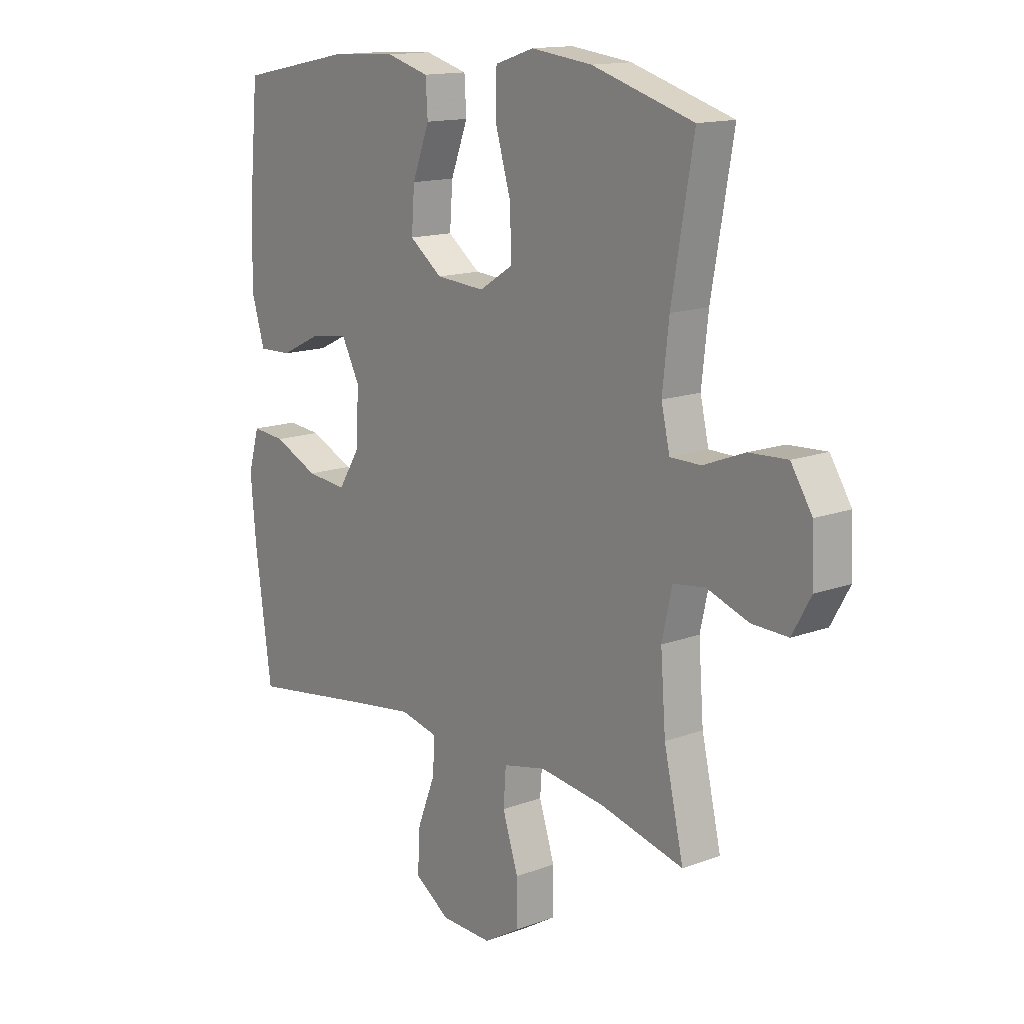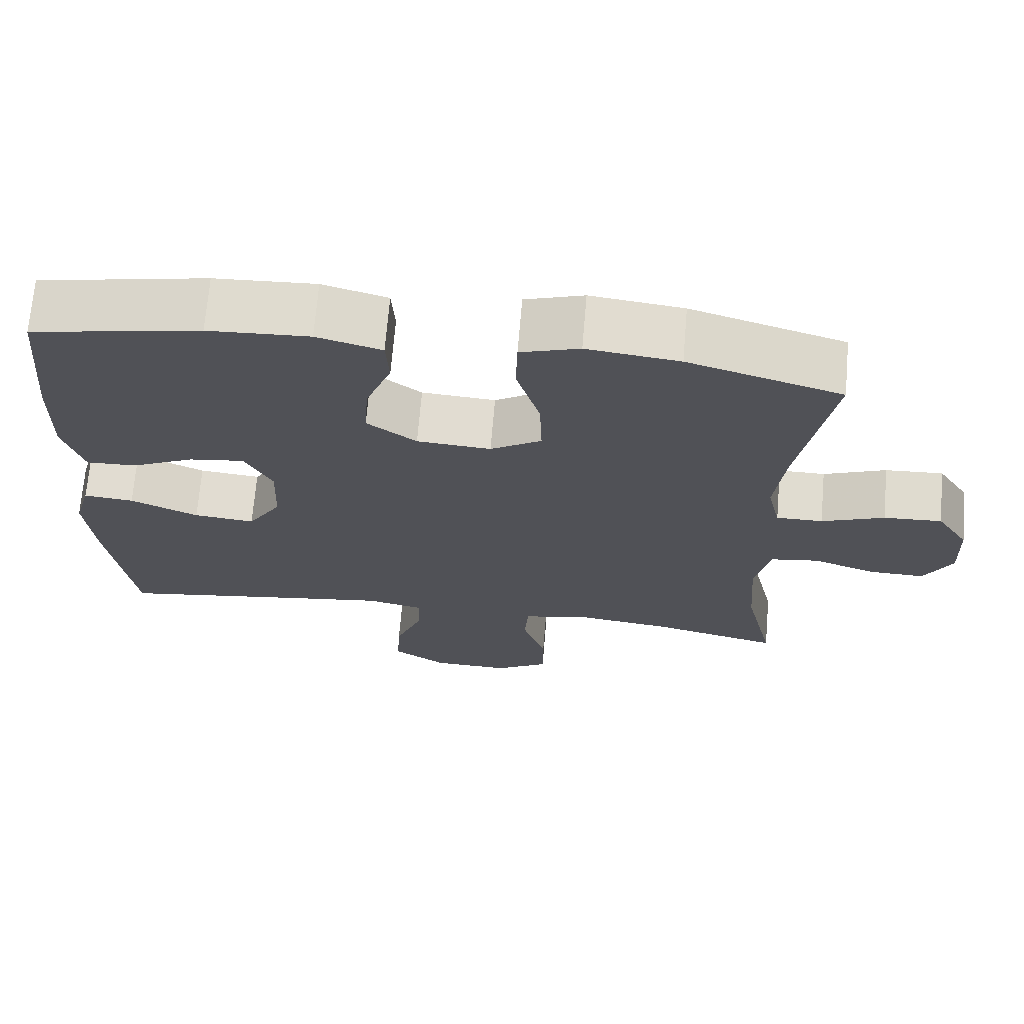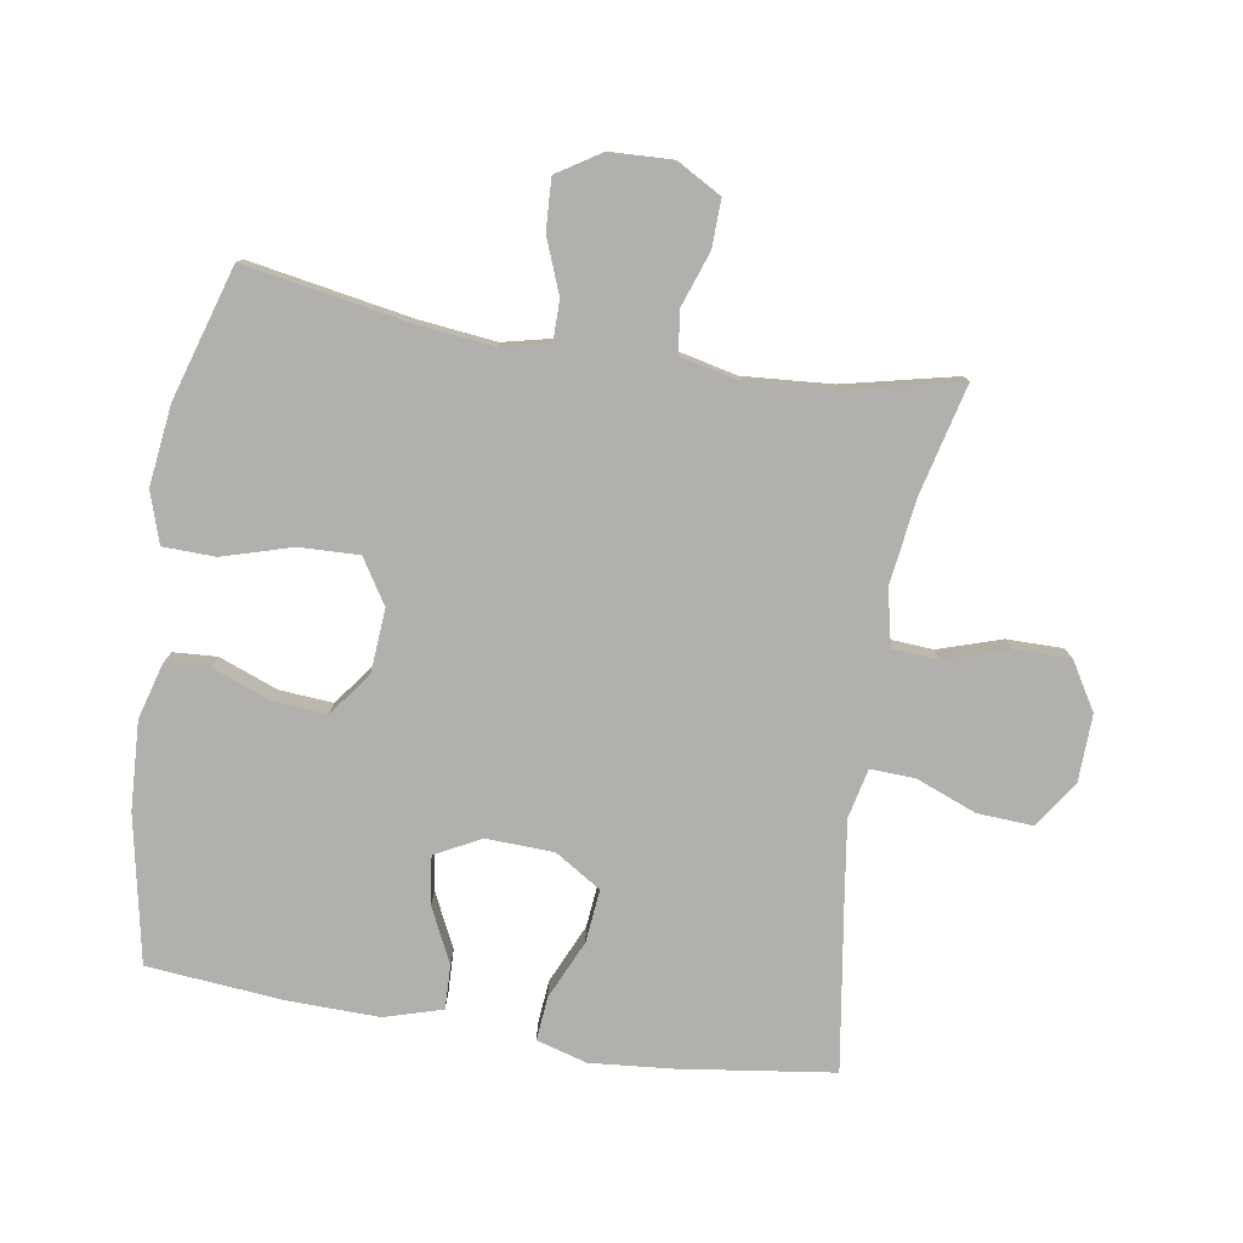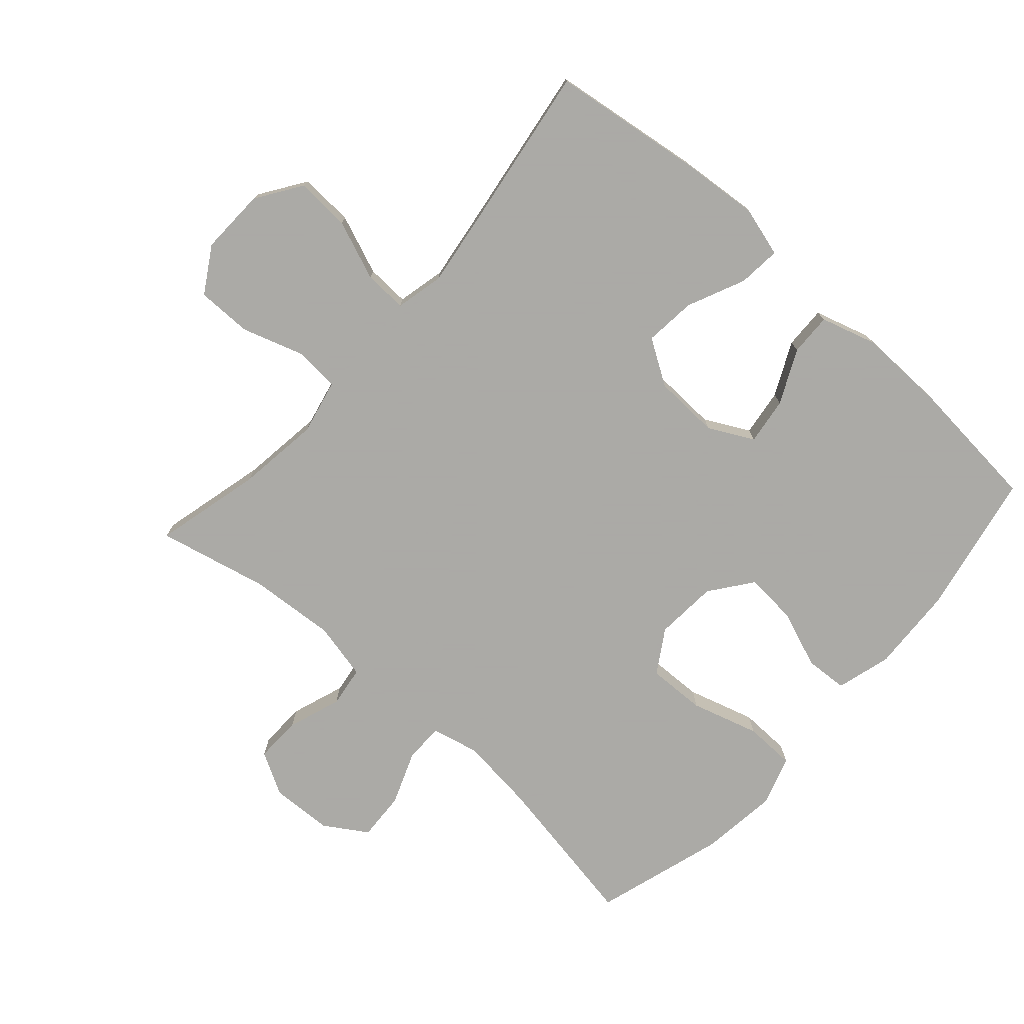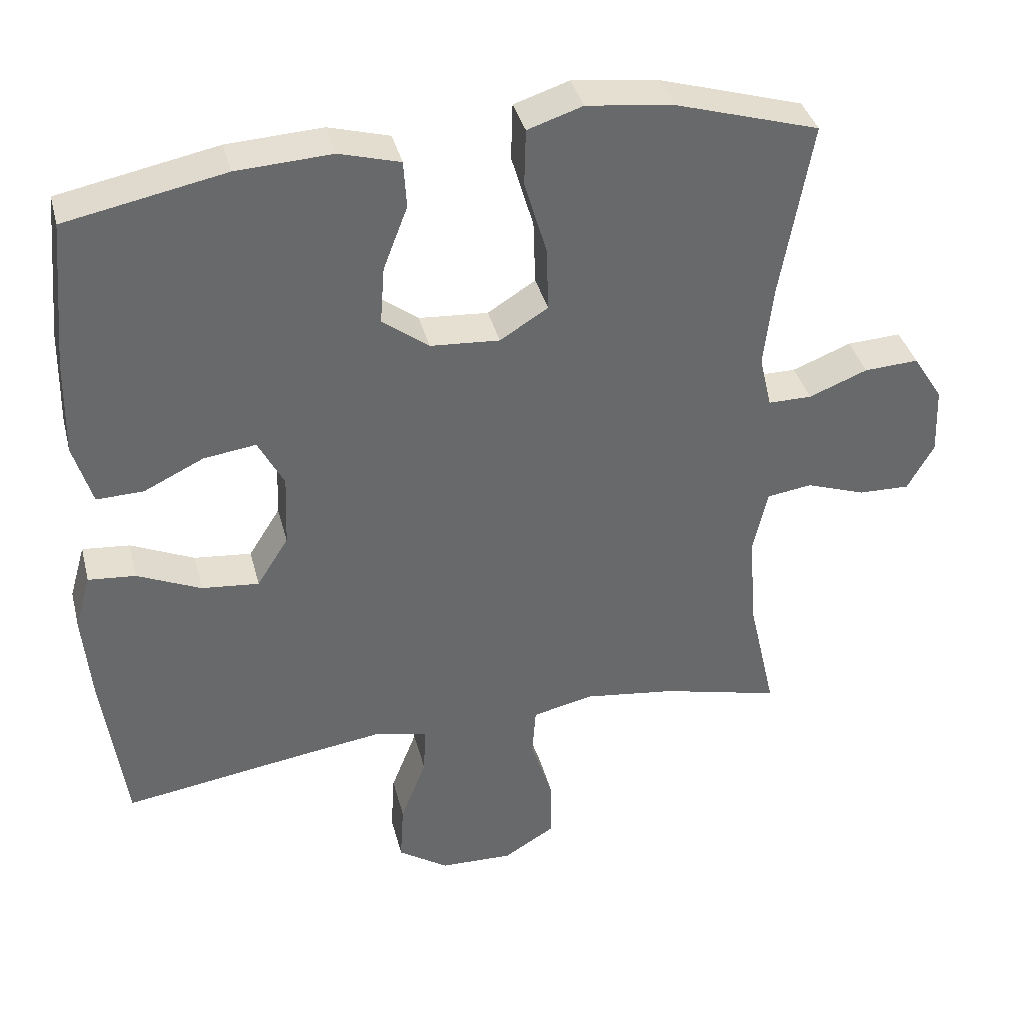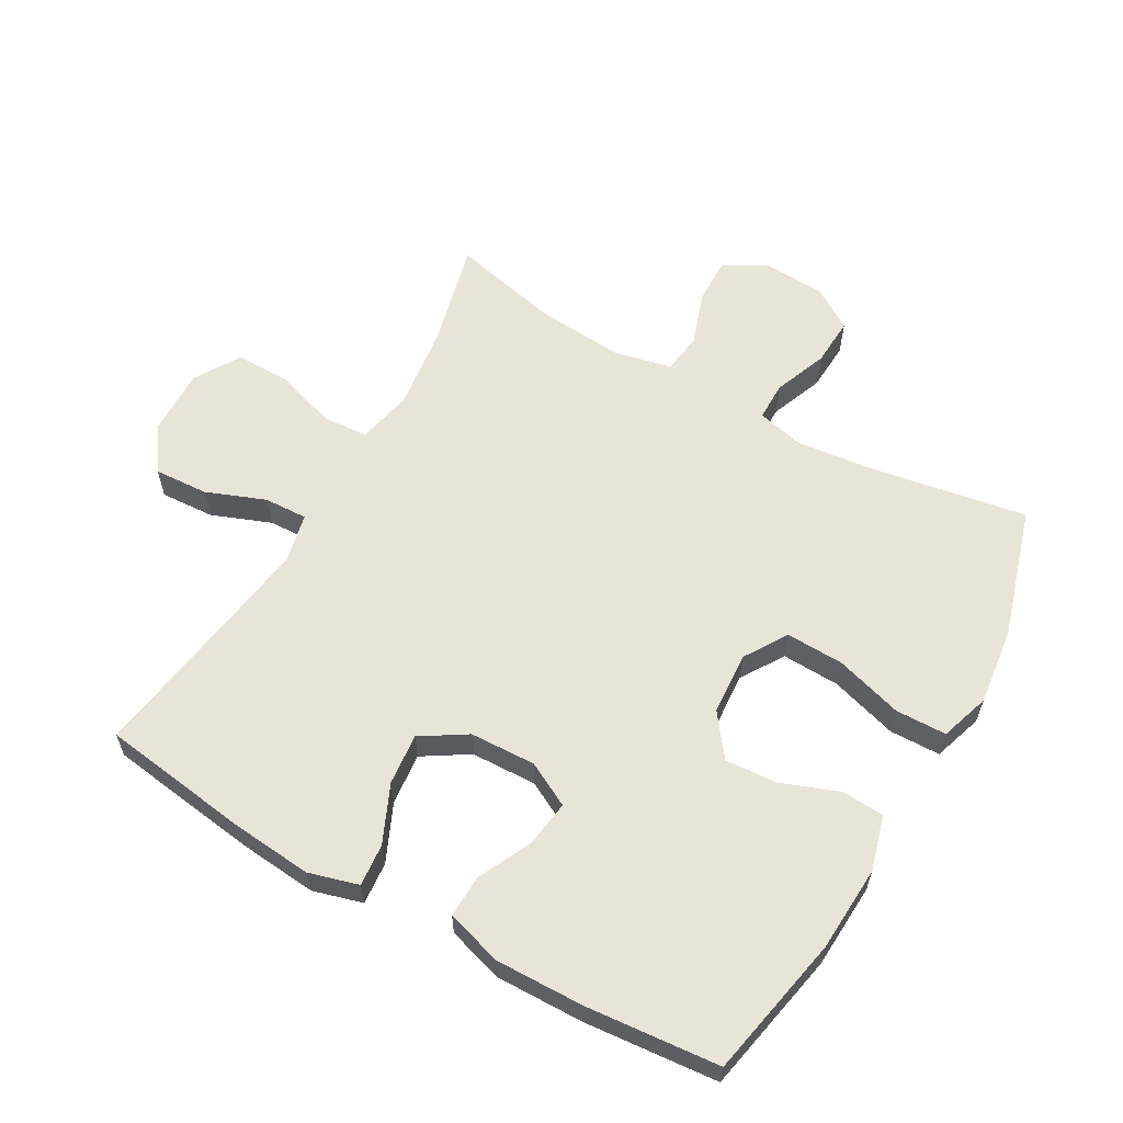
<metadata>
{"format":"obj","ext":"obj","renderer":"f3d","projection":"perspective","resolution":1024,"background":"white","views":[{"elev":14.4,"azim":50.9,"up":"+Z"},{"elev":69.5,"azim":4.8,"up":"+Z"},{"elev":-78.6,"azim":80.8,"up":"+Y"},{"elev":-75.7,"azim":-131.7,"up":"+Y"},{"elev":37.8,"azim":-14.1,"up":"+Z"},{"elev":60.5,"azim":-60.3,"up":"+Y"}]}
</metadata>
<code>
v -0.5 0.07 -0.5
v -0.532 0.07 -0.266
v -0.543 0.07 -0.143
v -0.521 0.07 -0.066
v -0.455 0.07 -0.072
v -0.366 0.07 -0.112
v -0.286 0.07 -0.12
v -0.242 0.07 -0.05
v -0.238 0.07 0.052
v -0.274 0.07 0.121
v -0.347 0.07 0.111
v -0.43 0.07 0.071
v -0.496 0.07 0.069
v -0.522 0.07 0.156
v -0.519 0.07 0.293
v -0.5 0.07 0.5
v -0.278 0.07 0.544
v -0.145 0.07 0.551
v -0.06 0.07 0.527
v -0.056 0.07 0.461
v -0.09 0.07 0.372
v -0.096 0.07 0.291
v -0.031 0.07 0.242
v 0.066 0.07 0.235
v 0.133 0.07 0.277
v 0.13 0.07 0.367
v 0.099 0.07 0.472
v 0.101 0.07 0.551
v 0.178 0.07 0.576
v 0.299 0.07 0.561
v 0.5 0.07 0.5
v 0.457 0.07 0.254
v 0.444 0.07 0.138
v 0.461 0.07 0.064
v 0.522 0.07 0.064
v 0.604 0.07 0.096
v 0.68 0.07 0.1
v 0.722 0.07 0.034
v 0.726 0.07 -0.062
v 0.689 0.07 -0.128
v 0.617 0.07 -0.126
v 0.534 0.07 -0.097
v 0.471 0.07 -0.106
v 0.451 0.07 -0.195
v 0.461 0.07 -0.329
v 0.5 0.07 -0.5
v 0.334 0.07 -0.459
v 0.205 0.07 -0.442
v 0.12 0.07 -0.461
v 0.115 0.07 -0.531
v 0.146 0.07 -0.627
v 0.146 0.07 -0.712
v 0.075 0.07 -0.755
v -0.027 0.07 -0.752
v -0.097 0.07 -0.705
v -0.092 0.07 -0.621
v -0.056 0.07 -0.529
v -0.053 0.07 -0.462
v -0.128 0.07 -0.445
v -0.248 0.07 -0.462
v -0.5 0 -0.5
v -0.532 0 -0.266
v -0.543 0 -0.143
v -0.521 0 -0.066
v -0.455 0 -0.072
v -0.366 0 -0.112
v -0.286 0 -0.12
v -0.242 0 -0.05
v -0.238 0 0.052
v -0.274 0 0.121
v -0.347 0 0.111
v -0.43 0 0.071
v -0.496 0 0.069
v -0.522 0 0.156
v -0.519 0 0.293
v -0.5 0 0.5
v -0.278 0 0.544
v -0.145 0 0.551
v -0.06 0 0.527
v -0.056 0 0.461
v -0.09 0 0.372
v -0.096 0 0.291
v -0.031 0 0.242
v 0.066 0 0.235
v 0.133 0 0.277
v 0.13 0 0.367
v 0.099 0 0.472
v 0.101 0 0.551
v 0.178 0 0.576
v 0.299 0 0.561
v 0.5 0 0.5
v 0.457 0 0.254
v 0.444 0 0.138
v 0.461 0 0.064
v 0.522 0 0.064
v 0.604 0 0.096
v 0.68 0 0.1
v 0.722 0 0.034
v 0.726 0 -0.062
v 0.689 0 -0.128
v 0.617 0 -0.126
v 0.534 0 -0.097
v 0.471 0 -0.106
v 0.451 0 -0.195
v 0.461 0 -0.329
v 0.5 0 -0.5
v 0.334 0 -0.459
v 0.205 0 -0.442
v 0.12 0 -0.461
v 0.115 0 -0.531
v 0.146 0 -0.627
v 0.146 0 -0.712
v 0.075 0 -0.755
v -0.027 0 -0.752
v -0.097 0 -0.705
v -0.092 0 -0.621
v -0.056 0 -0.529
v -0.053 0 -0.462
v -0.128 0 -0.445
v -0.248 0 -0.462
f 55 56 57
f 54 55 57
f 53 54 57
f 52 53 57
f 51 52 57
f 50 51 57
f 49 50 57 58
f 48 49 58 59
f 45 46 47
f 44 45 47 48
f 43 44 48 59
f 40 41 42
f 39 40 42
f 38 39 42
f 37 38 42
f 36 37 42
f 35 36 42
f 34 35 42 43
f 43 59 60
f 34 43 60
f 33 34 60
f 30 31 32
f 29 30 32
f 28 29 32
f 27 28 32
f 26 27 32
f 25 26 32 33
f 19 20 21
f 18 19 21
f 17 18 21
f 16 17 21
f 15 16 21
f 14 15 21
f 13 14 21
f 12 13 21
f 11 12 21
f 10 11 21 22
f 9 10 22 23
f 4 5 6
f 3 4 6
f 2 3 6
f 1 2 6
f 60 1 6
f 60 6 7
f 60 7 8
f 33 60 8
f 25 33 8
f 24 25 8
f 8 9 23 24
f 117 116 115
f 117 115 114
f 117 114 113
f 117 113 112
f 117 112 111
f 117 111 110
f 118 117 110 109
f 119 118 109 108
f 107 106 105
f 108 107 105 104
f 119 108 104 103
f 102 101 100
f 102 100 99
f 102 99 98
f 102 98 97
f 102 97 96
f 102 96 95
f 103 102 95 94
f 120 119 103
f 120 103 94
f 120 94 93
f 92 91 90
f 92 90 89
f 92 89 88
f 92 88 87
f 92 87 86
f 93 92 86 85
f 81 80 79
f 81 79 78
f 81 78 77
f 81 77 76
f 81 76 75
f 81 75 74
f 81 74 73
f 81 73 72
f 81 72 71
f 82 81 71 70
f 83 82 70 69
f 66 65 64
f 66 64 63
f 66 63 62
f 66 62 61
f 66 61 120
f 67 66 120
f 68 67 120
f 68 120 93
f 68 93 85
f 68 85 84
f 84 83 69 68
f 1 61 62 2
f 2 62 63 3
f 3 63 64 4
f 4 64 65 5
f 5 65 66 6
f 6 66 67 7
f 7 67 68 8
f 8 68 69 9
f 9 69 70 10
f 10 70 71 11
f 11 71 72 12
f 12 72 73 13
f 13 73 74 14
f 14 74 75 15
f 15 75 76 16
f 16 76 77 17
f 17 77 78 18
f 18 78 79 19
f 19 79 80 20
f 20 80 81 21
f 21 81 82 22
f 22 82 83 23
f 23 83 84 24
f 24 84 85 25
f 25 85 86 26
f 26 86 87 27
f 27 87 88 28
f 28 88 89 29
f 29 89 90 30
f 30 90 91 31
f 31 91 92 32
f 32 92 93 33
f 33 93 94 34
f 34 94 95 35
f 35 95 96 36
f 36 96 97 37
f 37 97 98 38
f 38 98 99 39
f 39 99 100 40
f 40 100 101 41
f 41 101 102 42
f 42 102 103 43
f 43 103 104 44
f 44 104 105 45
f 45 105 106 46
f 46 106 107 47
f 47 107 108 48
f 48 108 109 49
f 49 109 110 50
f 50 110 111 51
f 51 111 112 52
f 52 112 113 53
f 53 113 114 54
f 54 114 115 55
f 55 115 116 56
f 56 116 117 57
f 57 117 118 58
f 58 118 119 59
f 59 119 120 60
f 60 120 61 1

</code>
